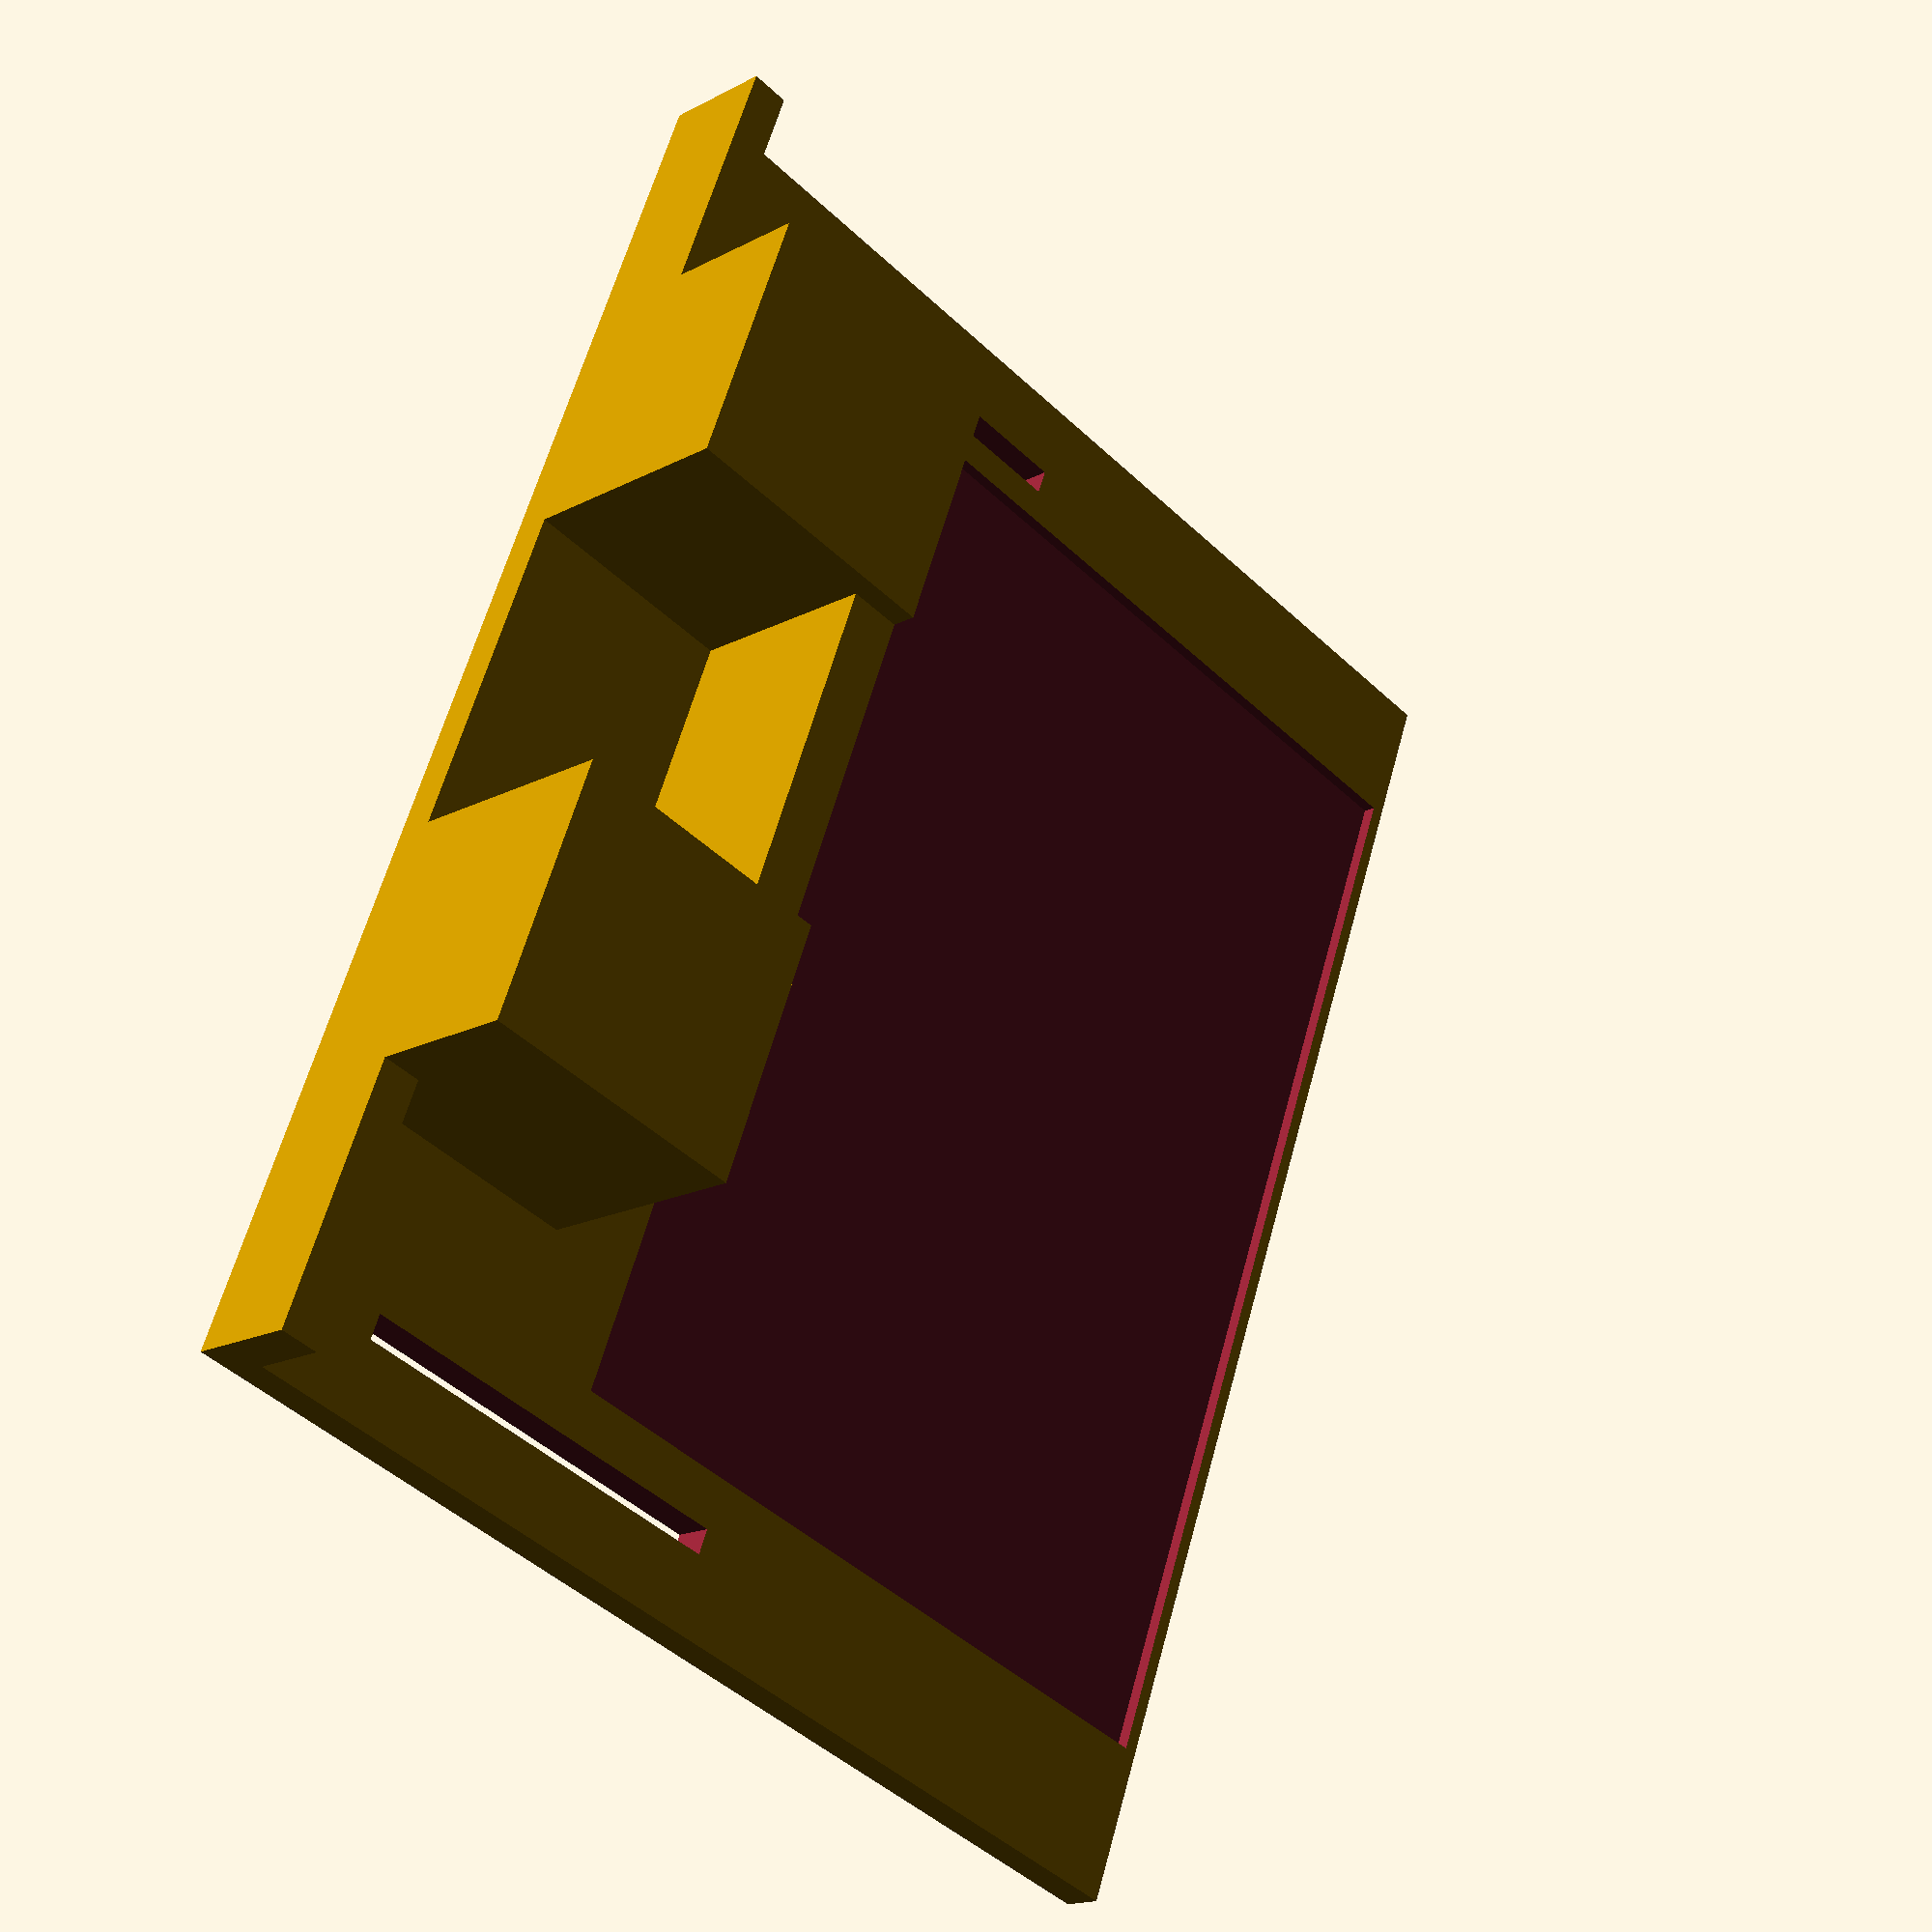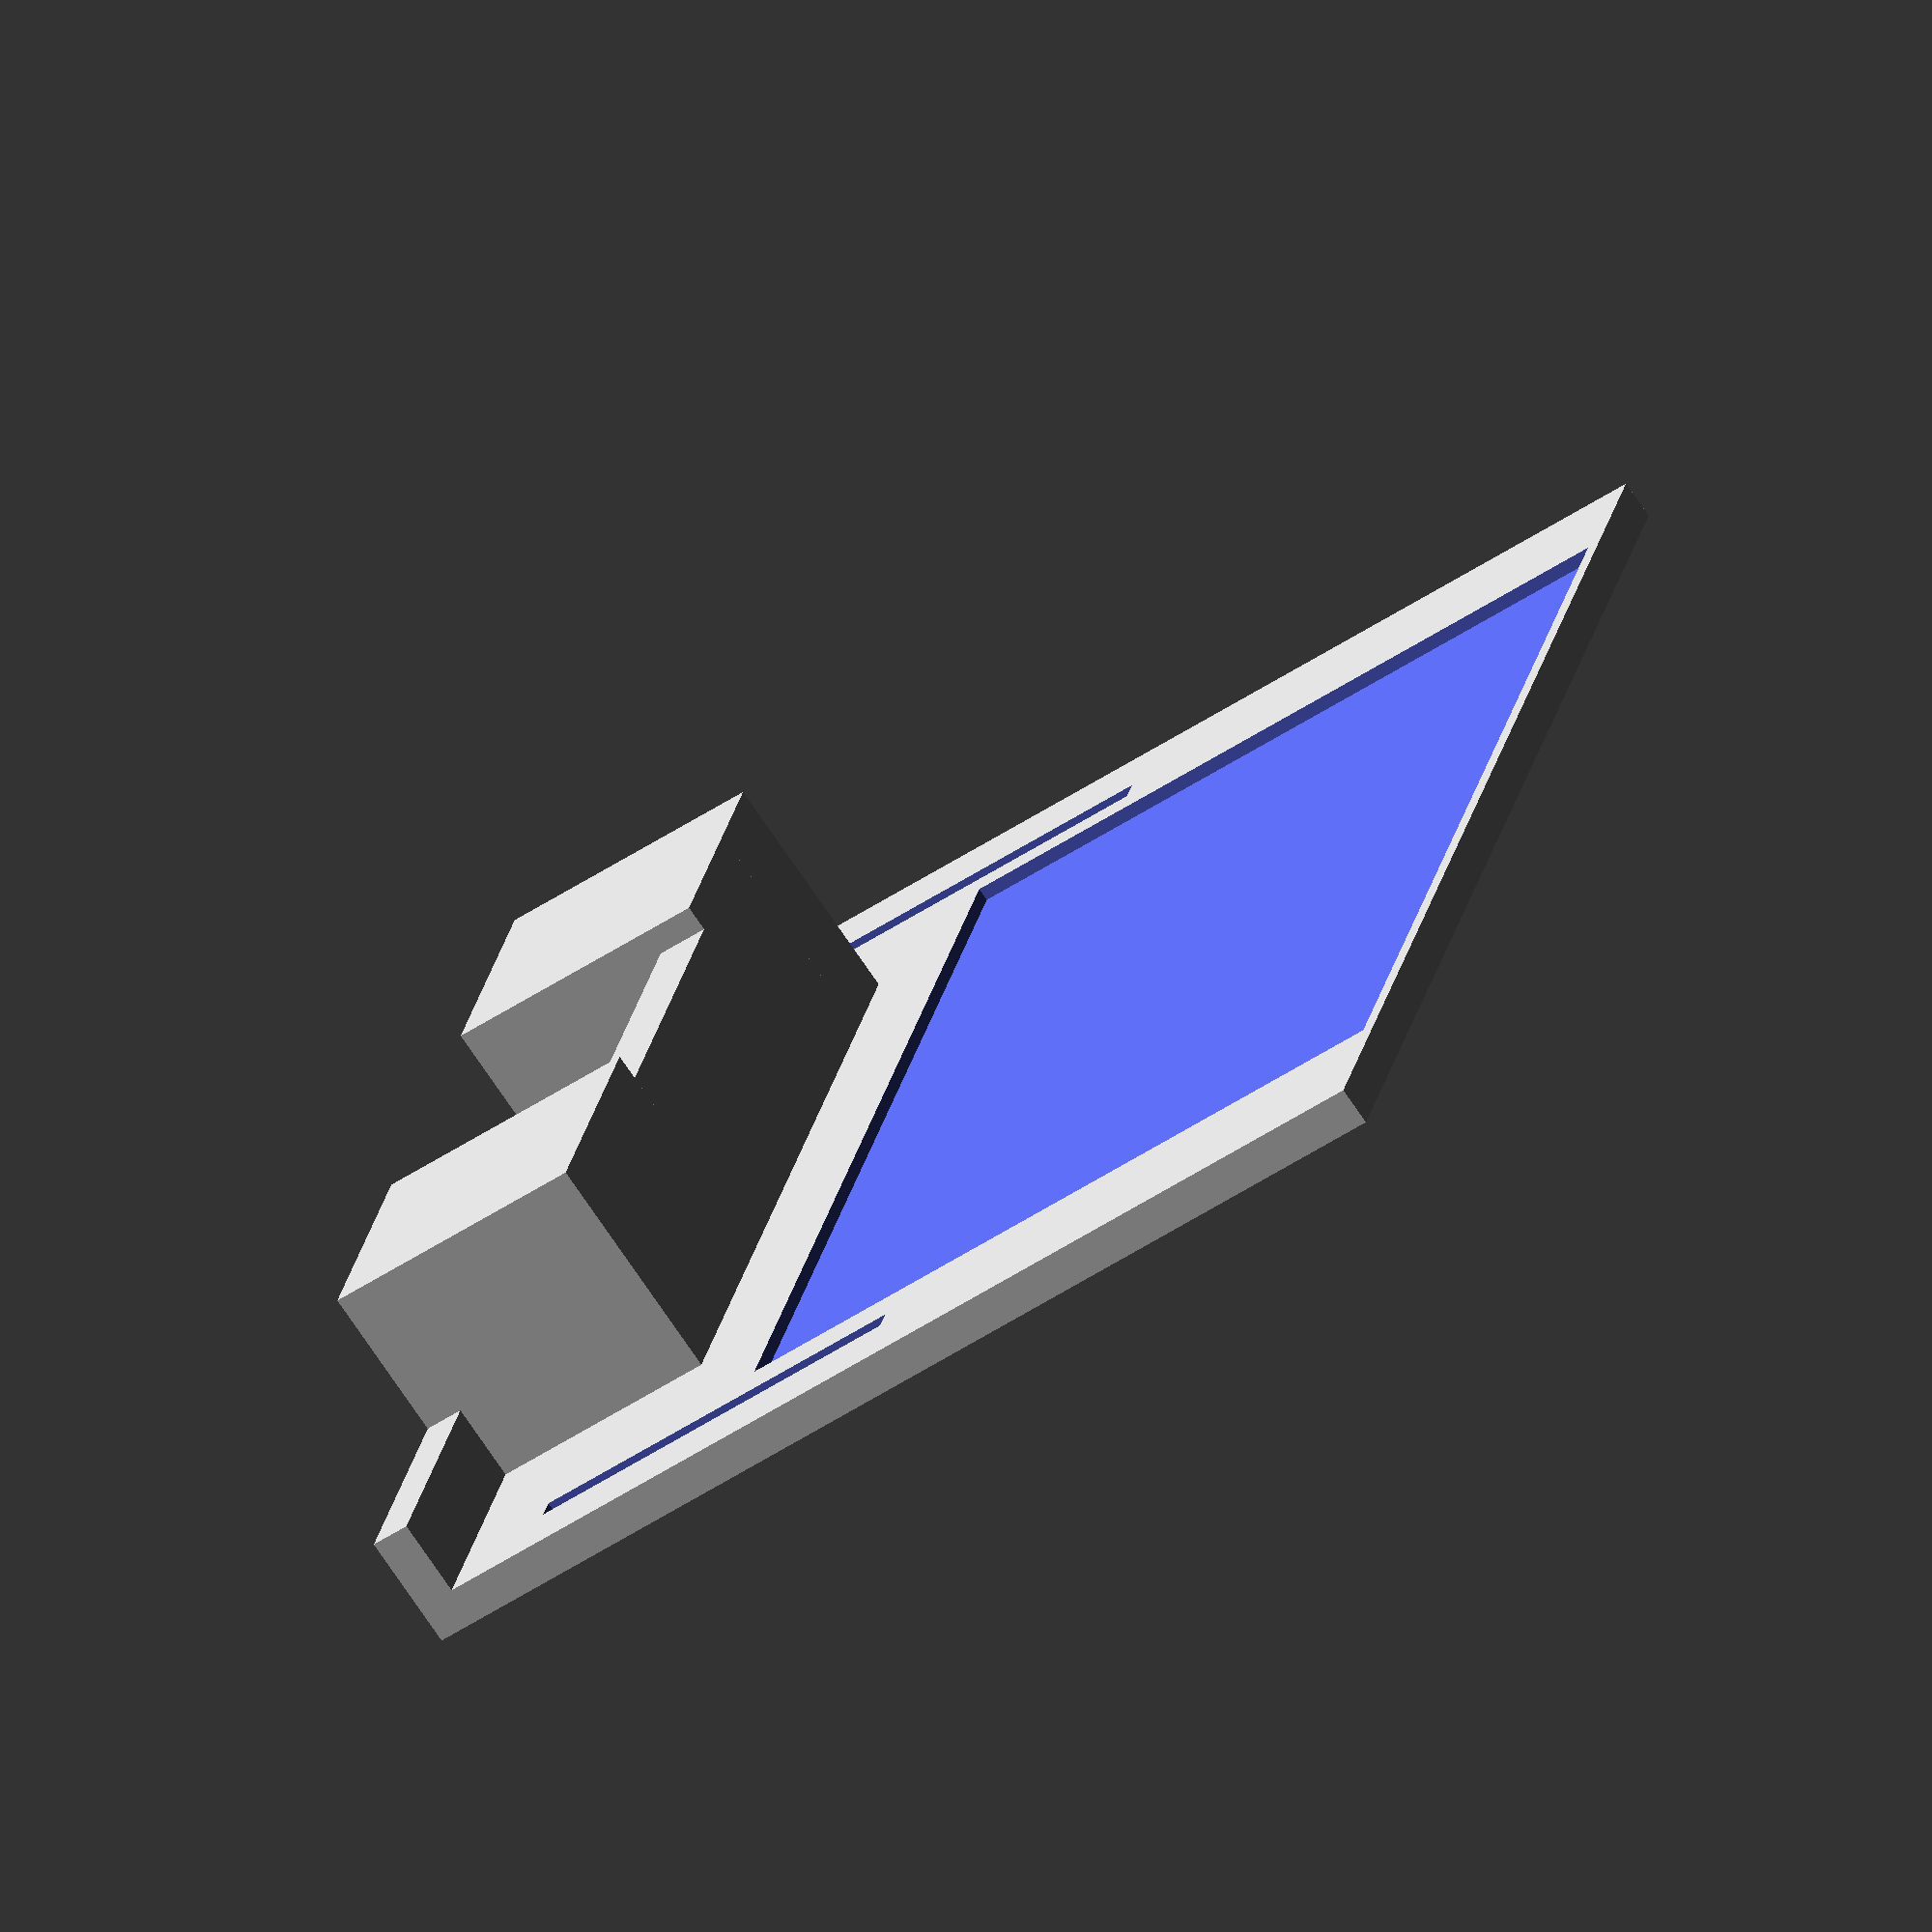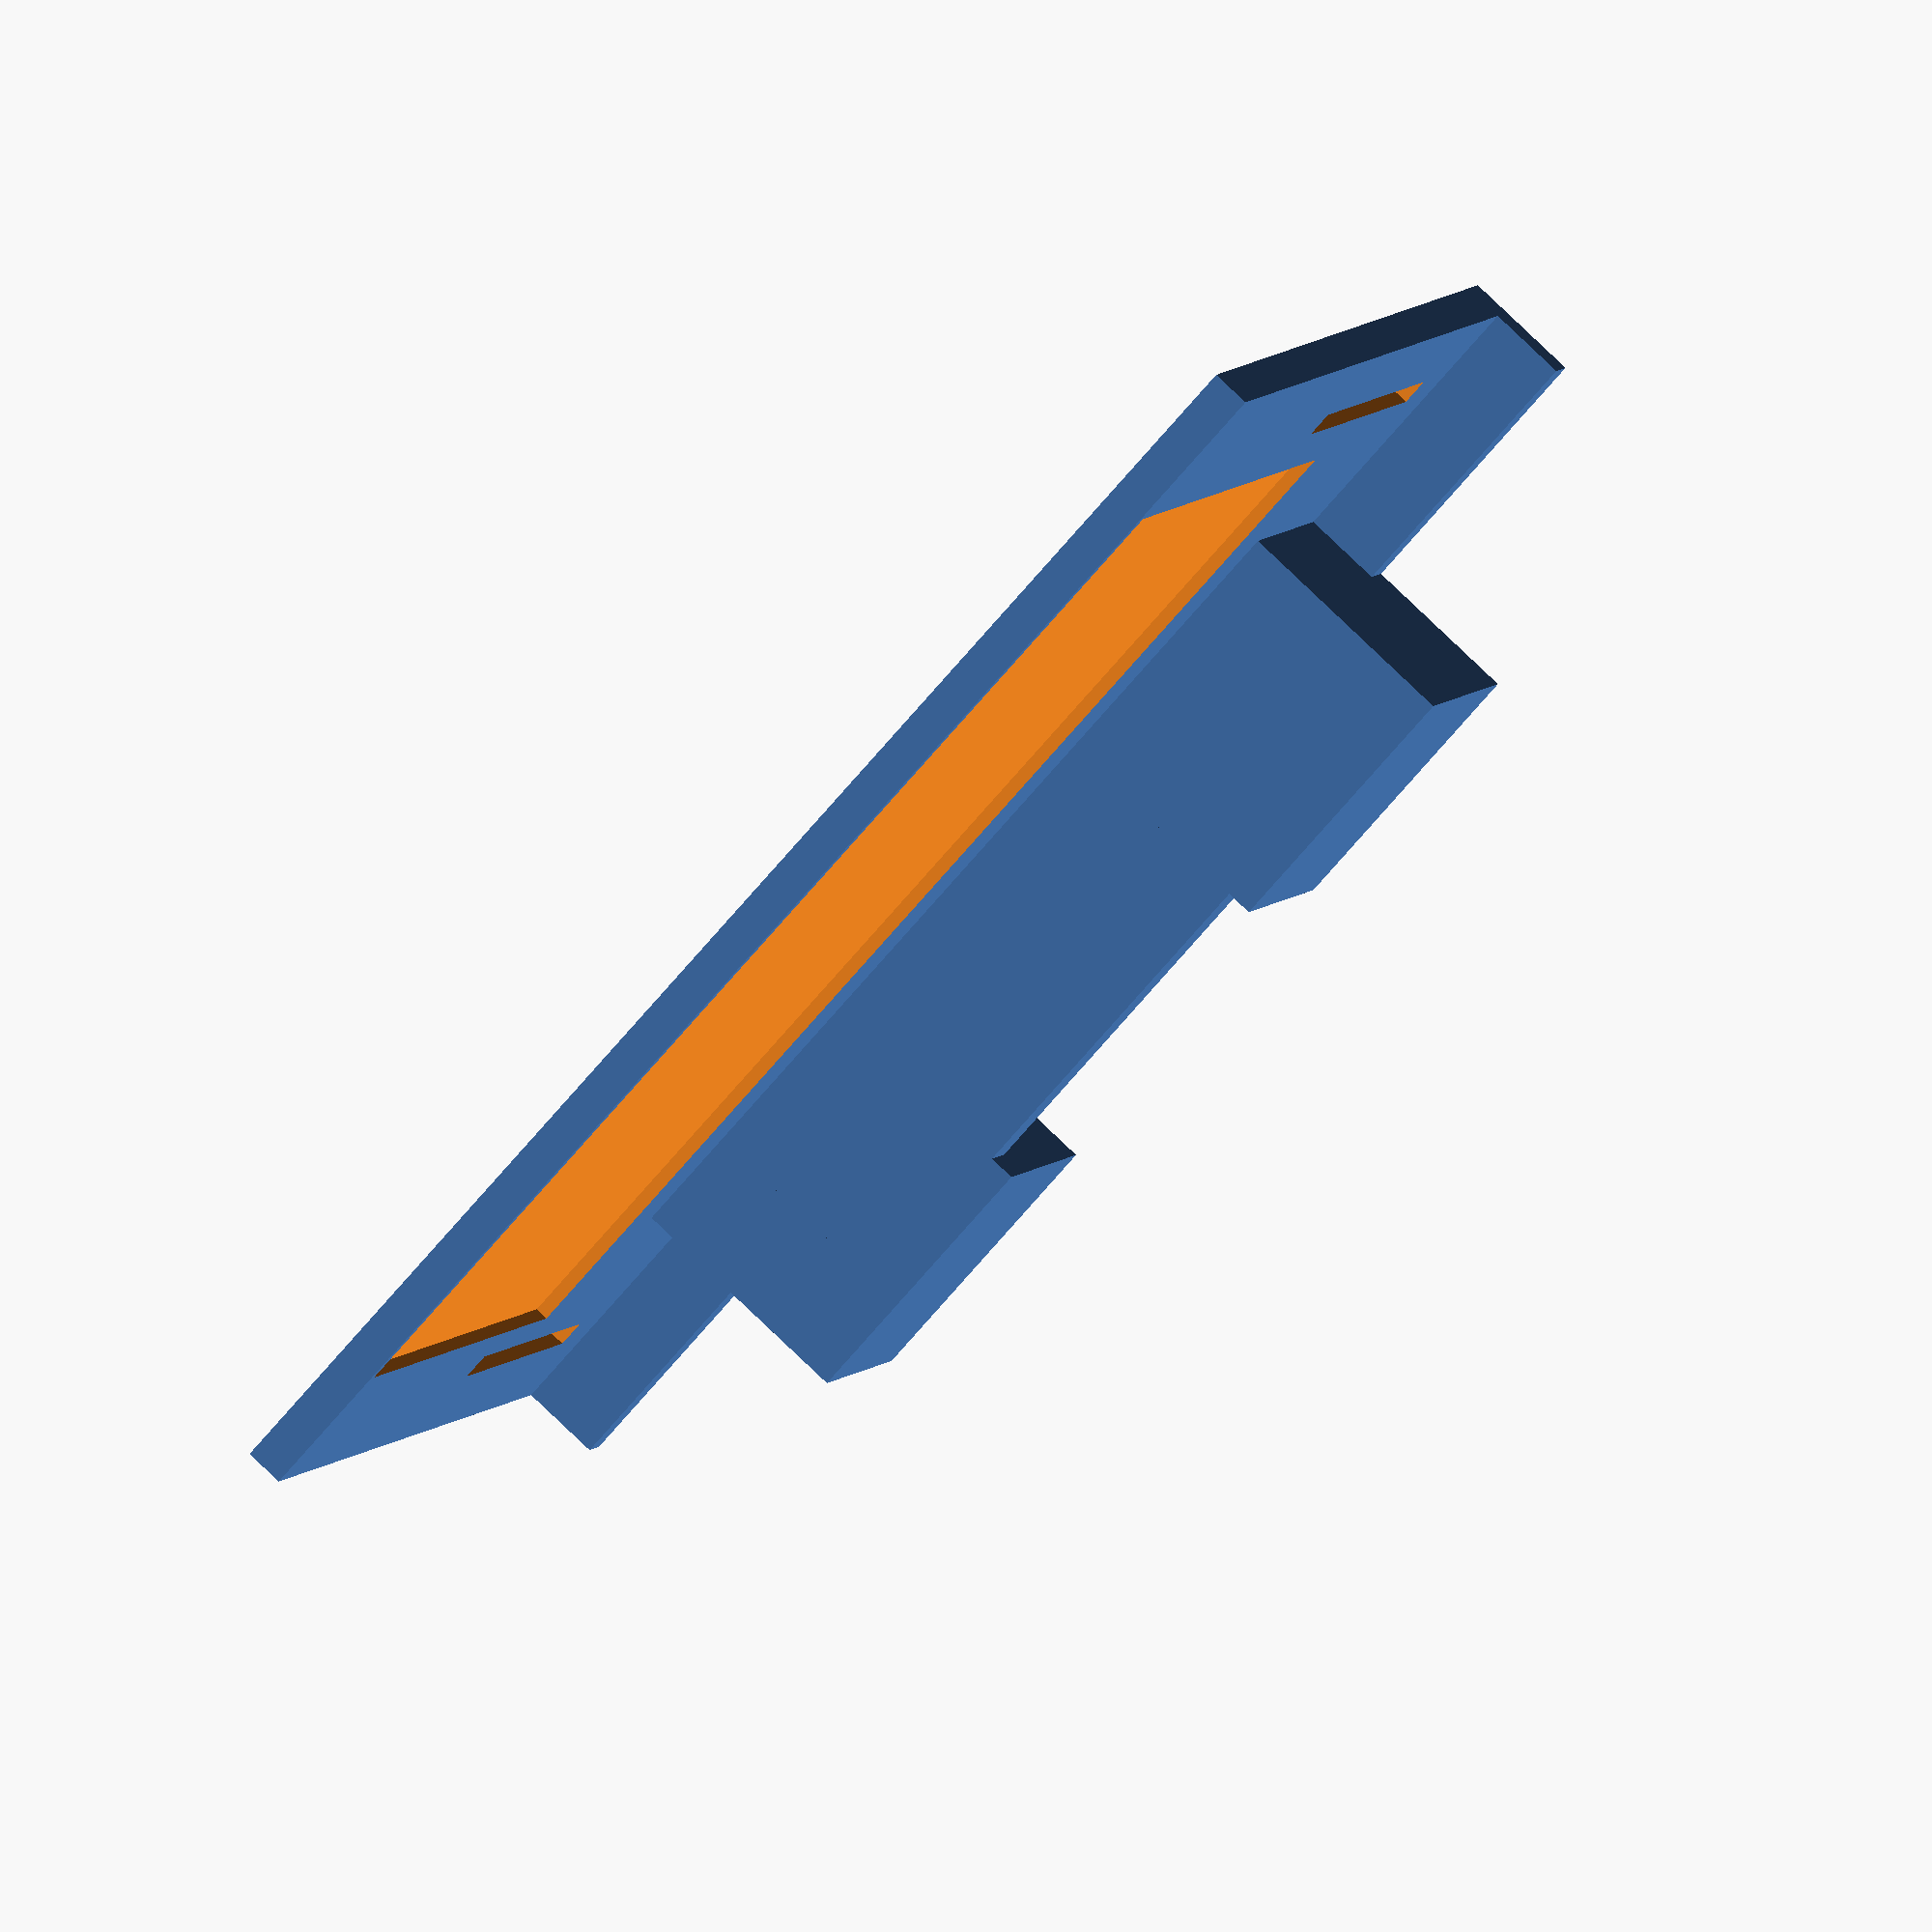
<openscad>
/*
difference() {

cube([85,110,5]);

union() {

	rotate([0,0,90])translate([6,-40,-1])cube([2,30,15]);
	rotate([0,0,90])translate([102,-40,-1])cube([2,30,15]);
	translate([25,24,4])cube([56,66,20]);
	translate([78,27,-1])cylinder (h = 6, r=1.5, center = true, $fn=100);
	translate([28,87,-1])cylinder (h = 6, r=1.5, center = true, $fn=100);
	translate([78,87,-1])cylinder (h = 6, r=1.5, center = true, $fn=100);
	translate([28,27,-1])cylinder (h = 6, r=1.5, center = true, $fn=100);

}}

translate([0,8,3])cube([24,94,15]);

*/



difference() {

//cube([85,110,2]);
cube([85,110,3]);

union() {

	rotate([0,0,90])translate([6,-41,-1])cube([2,31,15]);
	rotate([0,0,90])translate([102,-41,-1])cube([2,31,15]);
	
    translate([28,12,2])cube([56,87.5,2]);
    // translate([25,22,1])cube([56.5,68,20]);

	/*translate([78,27,-1])cylinder (h = 6, r=1.5, center = true, $fn=100);
	translate([28,87,-1])cylinder (h = 6, r=1.5, center = true, $fn=100);
	translate([78,87,-1])cylinder (h = 6, r=1.5, center = true, $fn=100);
	translate([28,27,-1])cylinder (h = 6, r=1.5, center = true, $fn=100);*/

}}


//RaspberryPi B
translate([0,21,2])cube([21,21,19]);
translate([0,69,2])cube([21,21,19]);
translate([17,42,2])cube([4,40,17]);


//Raspberry PI A+
/*translate([0,21,2])cube([21,21,13.5]);
translate([0,69,2])cube([21,21,13.5]);
translate([17,42,2])cube([4,40,11.5]);
translate([25,22,1])cube([56.5,68,20]);

*/
translate([0,88,2])cube([3,22,7]);
translate([0,0,2])cube([3,22,7]);


</openscad>
<views>
elev=17.0 azim=20.6 roll=316.5 proj=p view=solid
elev=72.9 azim=13.3 roll=34.0 proj=o view=solid
elev=279.6 azim=250.7 roll=313.7 proj=o view=solid
</views>
